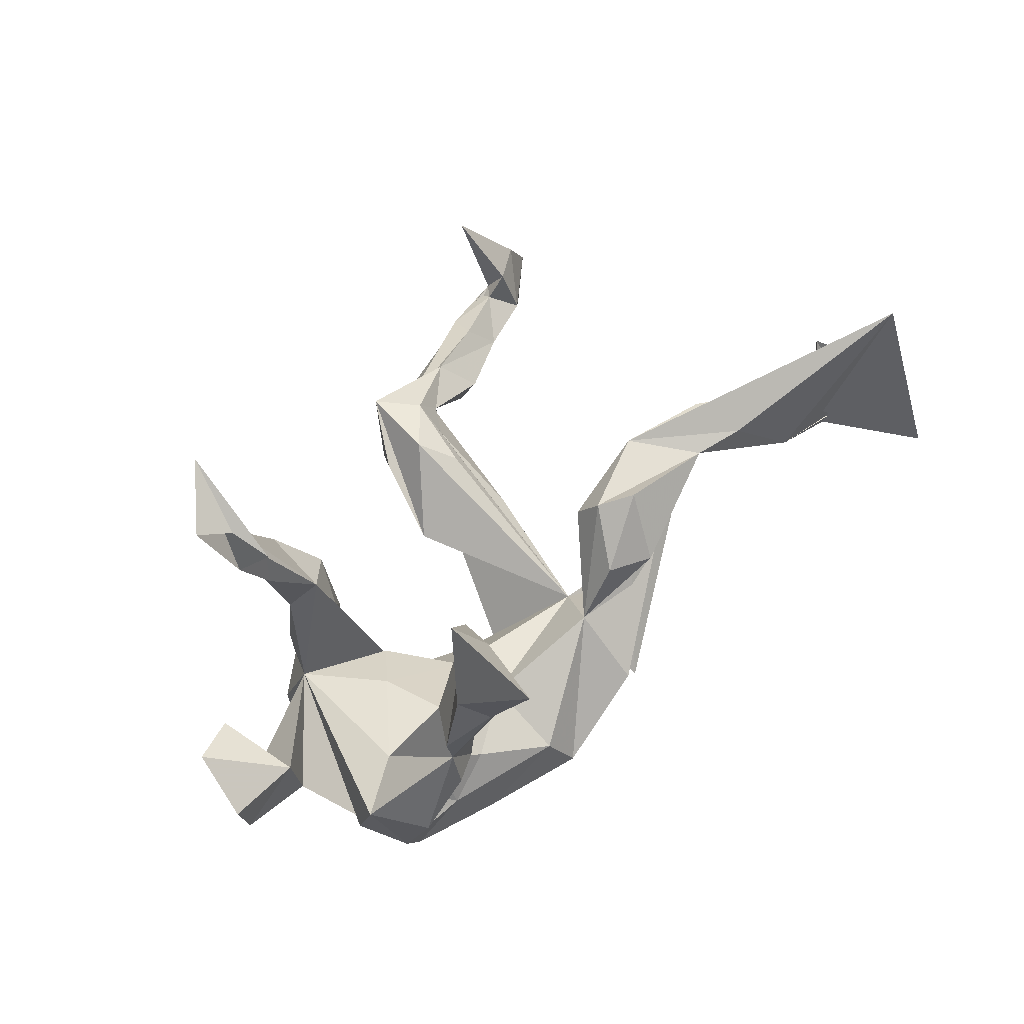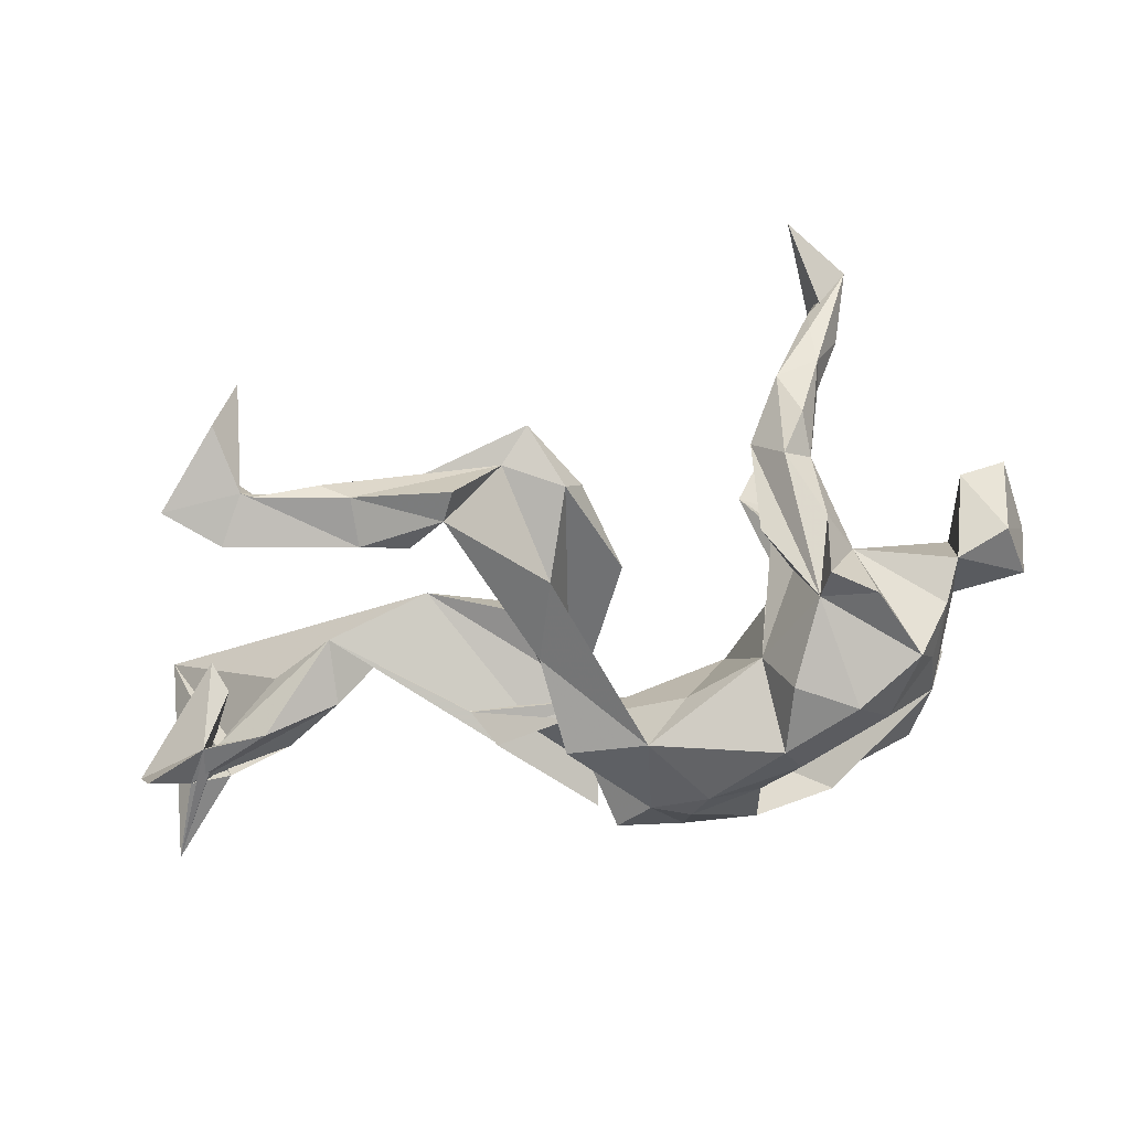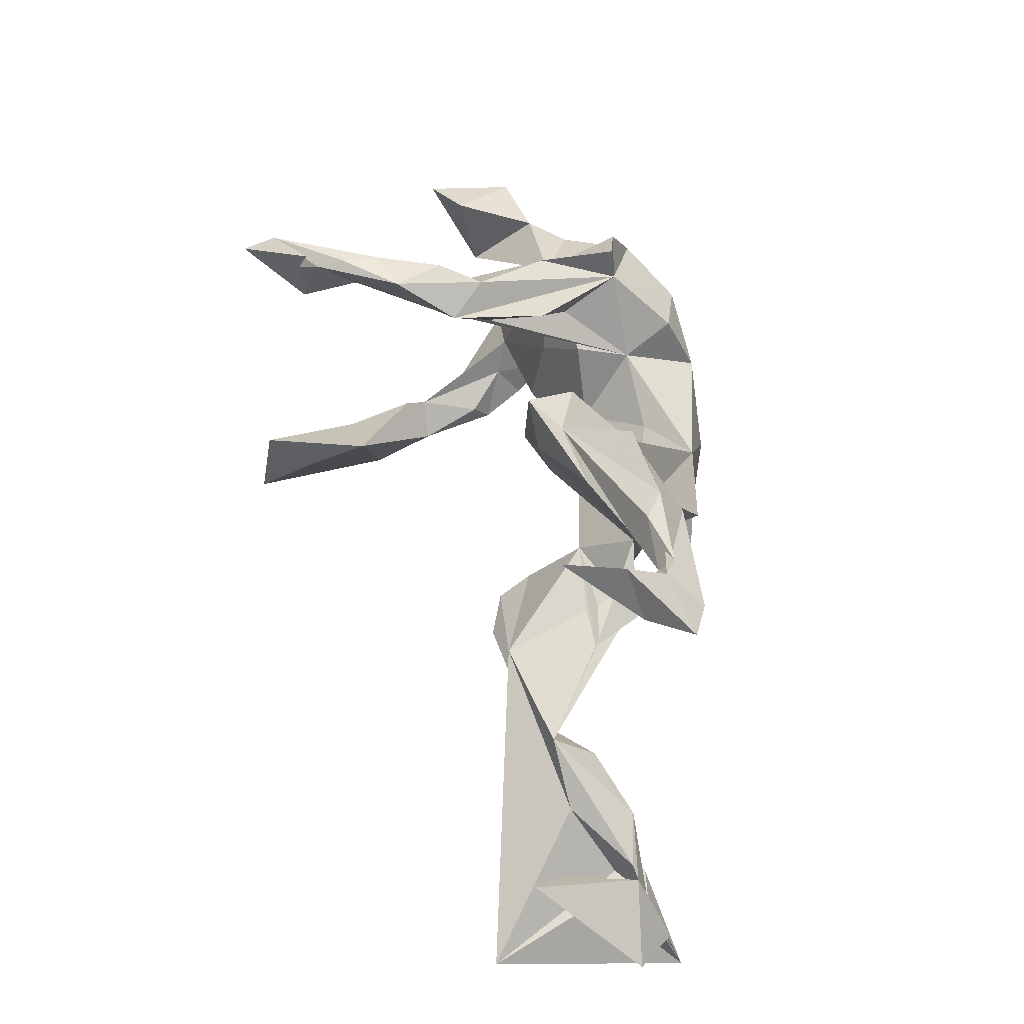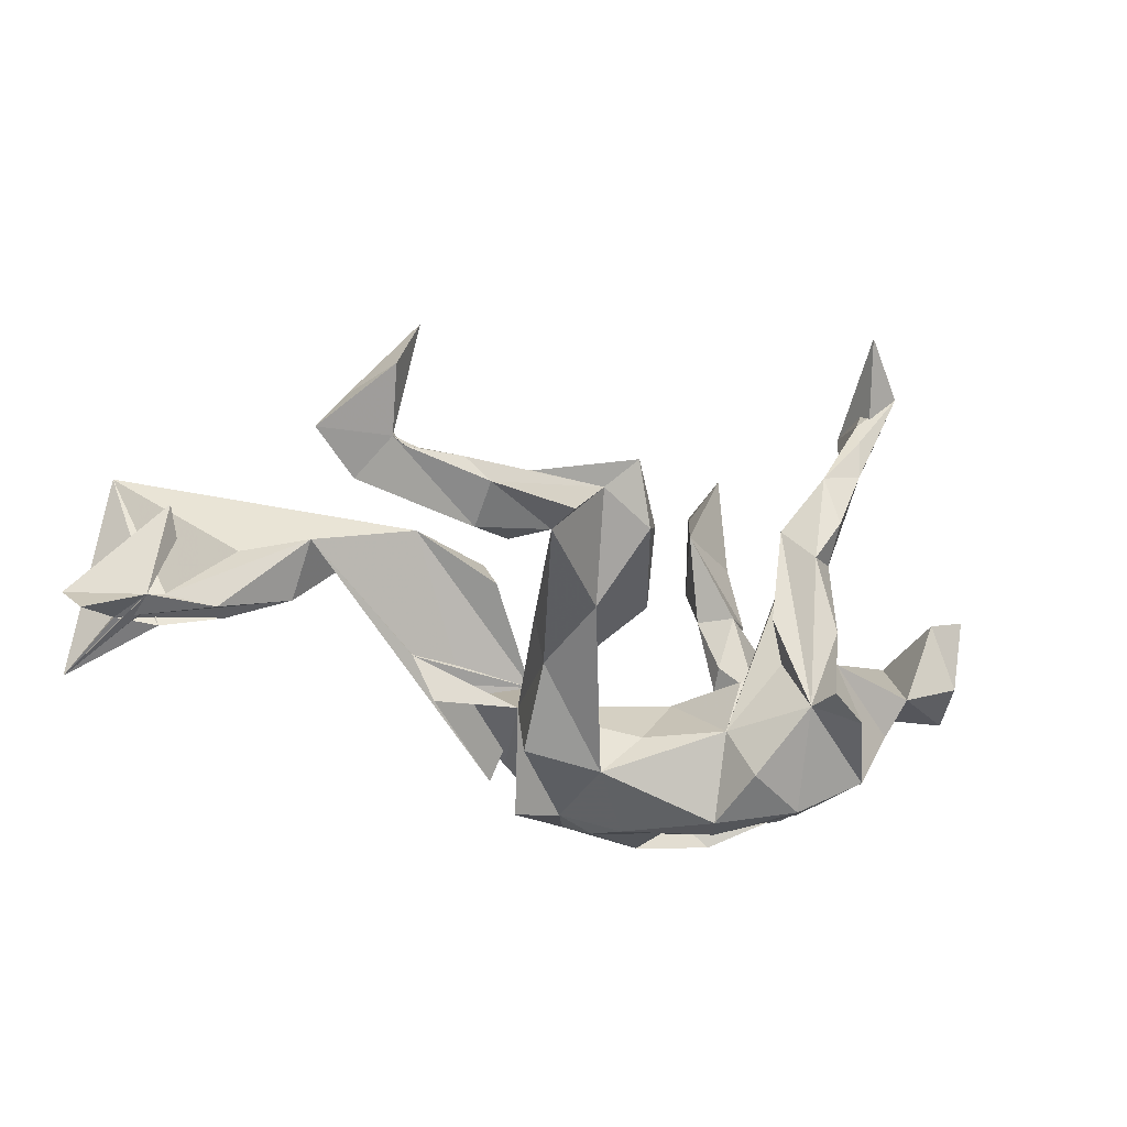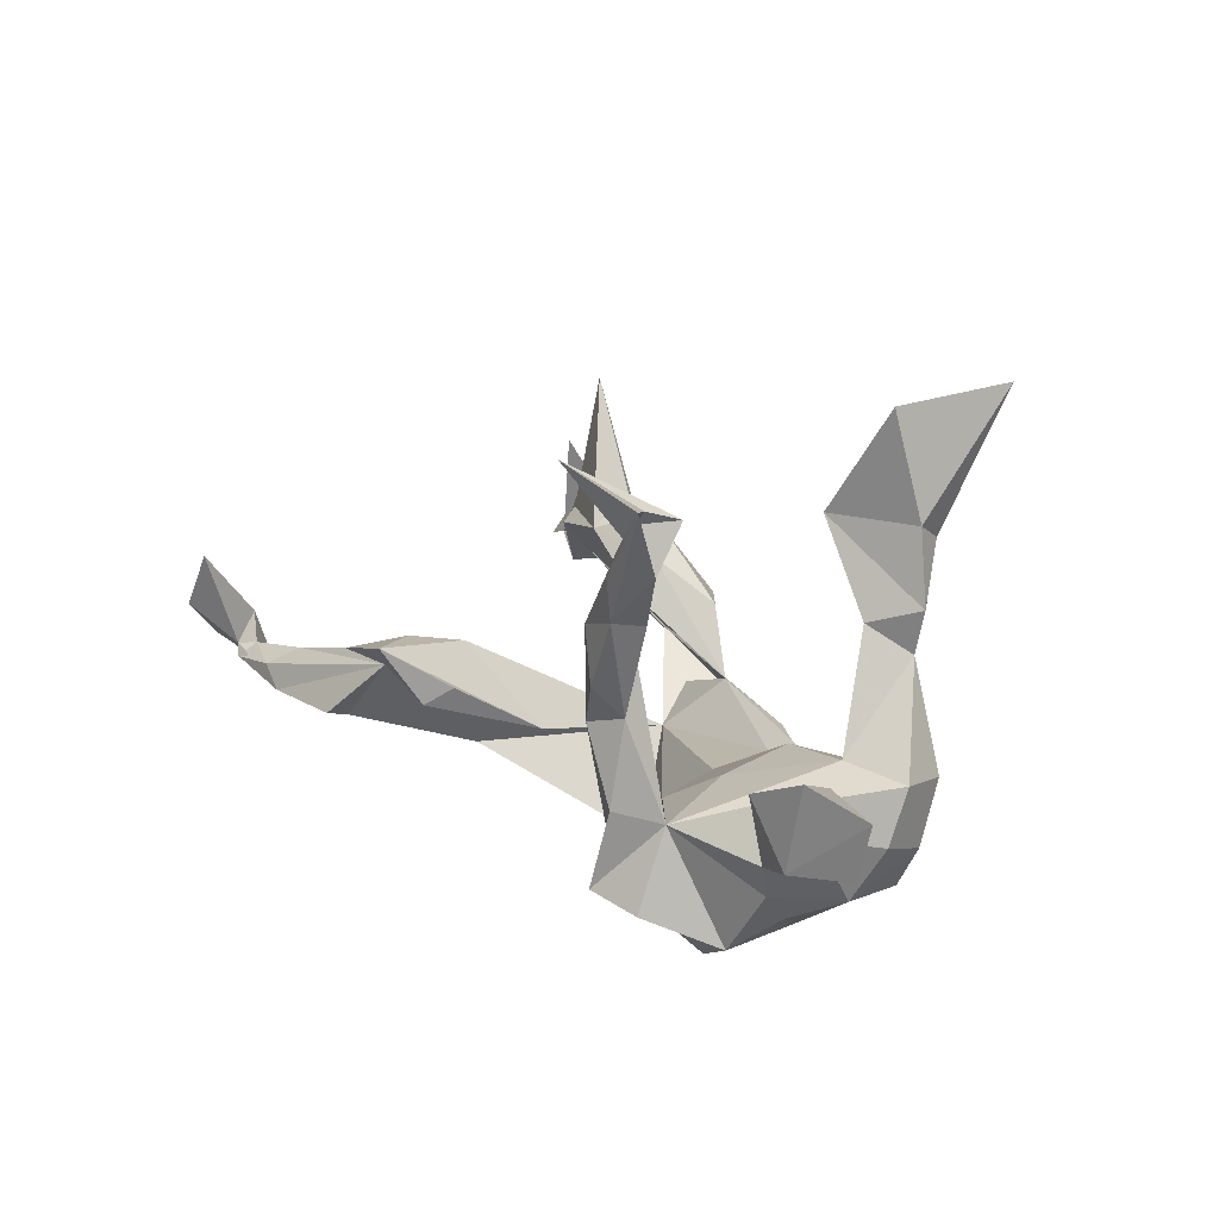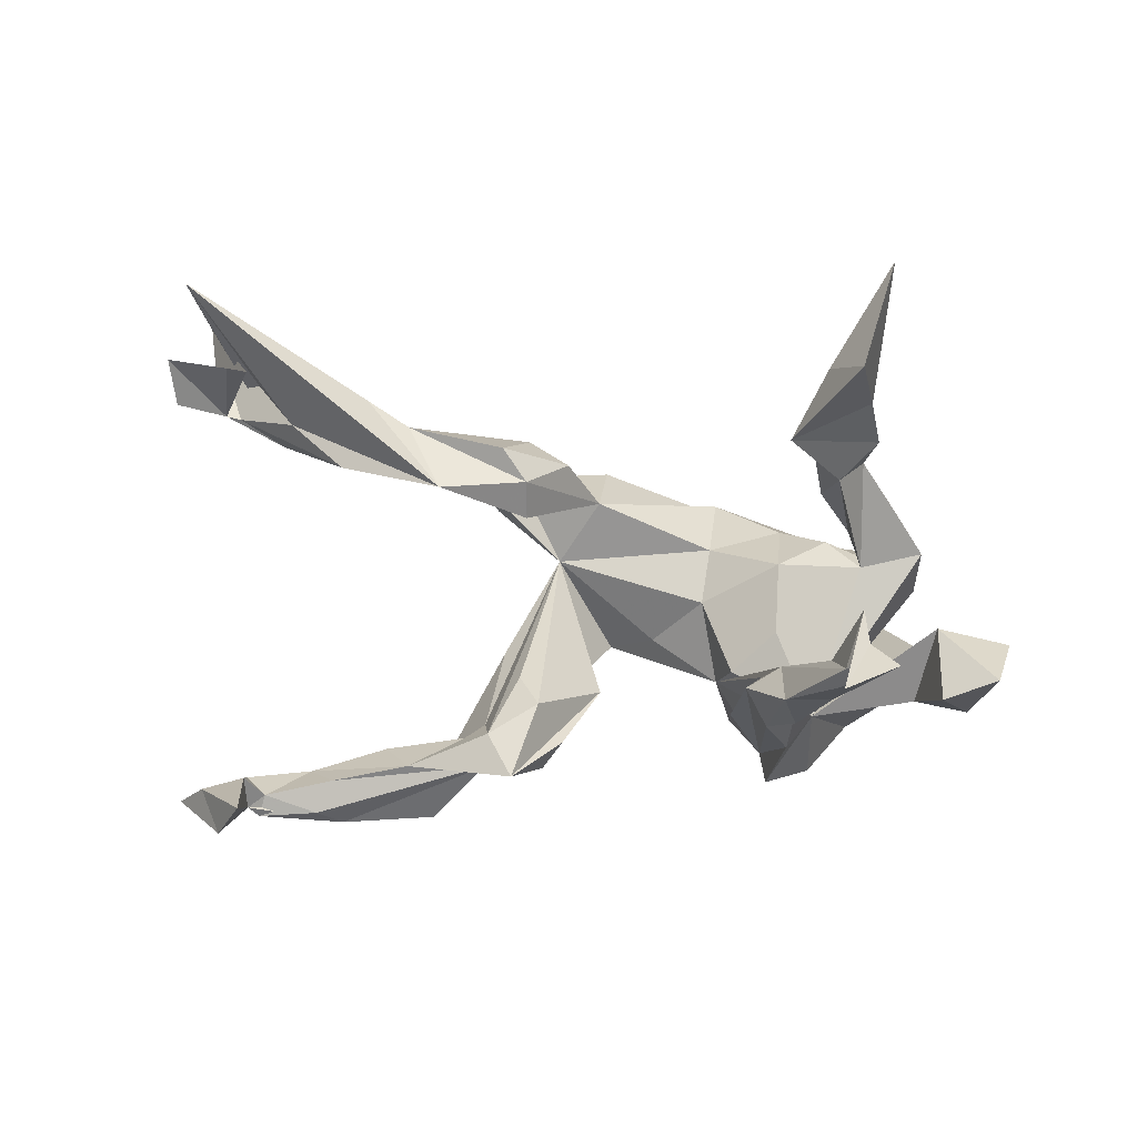
<metadata>
{"format":"obj","ext":"obj","renderer":"f3d","projection":"perspective","resolution":1024,"background":"white","views":[{"elev":56.8,"azim":-54.0,"up":"+Z"},{"elev":51.5,"azim":171.4,"up":"+Y"},{"elev":51.6,"azim":77.3,"up":"+Y"},{"elev":-29.4,"azim":152.4,"up":"+Z"},{"elev":19.0,"azim":-120.8,"up":"+Z"},{"elev":65.3,"azim":-174.9,"up":"+Z"}]}
</metadata>
<code>
v 0.794 -0.3498 0.003076
v 0.8818 -0.3708 0.03964
v 0.7133 -0.2968 0.1511
v 0.7377 -0.273 0.201
v 0.8627 -0.3087 -0.01386
v 0.7224 -0.3262 -0.006621
v 0.8327 -0.4927 -0.05338
v 0.7622 -0.2749 0.01939
v 0.8137 -0.3832 0.2894
v 0.6151 -0.3001 0.02192
v 0.6528 -0.2313 0.001969
v 0.4932 -0.2532 0.1615
v 0.735 -0.2692 0.02246
v 0.5241 -0.2204 0.04073
v 0.3511 -0.09752 0.1623
v 0.4177 -0.2163 0.144
v 0.2121 -0.2482 0.06379
v 0.6265 -0.2205 0.1109
v 0.3017 -0.208 -0.01806
v 0.07672 -0.301 -0.1406
v 0.2501 -0.1778 0.17
v -0.3677 -0.3807 0.5288
v -0.2965 -0.2814 0.2883
v 0.5269 -0.1403 0.1199
v -0.2798 -0.2351 0.424
v 0.0829 -0.1892 -0.03815
v 0.1471 -0.1091 -0.1256
v -0.3684 -0.2202 0.1381
v 0.1397 -0.2044 0.0717
v -0.3342 -0.2789 0.301
v -0.3278 -0.1979 0.5064
v 0.08857 -0.2329 -0.2642
v -0.3606 -0.2296 0.3316
v -0.23 -0.1493 0.3317
v -0.2784 -0.2111 0.1896
v -0.3862 -0.2227 0.2117
v -0.02766 -0.2794 -0.2468
v 0.2055 -0.1286 0.1454
v -0.1282 -0.2607 -0.1575
v 0.1067 -0.2985 -0.1793
v -0.09231 -0.292 -0.2311
v 0.2667 -0.1909 -0.1043
v -0.3126 -0.2172 0.05755
v -0.2595 -0.2218 -0.2378
v -0.3281 -0.1912 -0.1427
v -0.3693 -0.2377 0.0696
v 0.2014 -0.08706 0.09024
v -0.3574 -0.1414 0.02598
v -0.1408 -0.218 -0.2879
v -0.3024 -0.1803 0.08693
v -0.2698 -0.1875 -0.2736
v -0.1211 -0.136 -0.08356
v -0.3249 -0.1585 0.186
v -0.3557 -0.2073 -0.0174
v -0.2449 -0.1861 -0.09149
v -0.4427 -0.2167 -0.02698
v -0.2416 -0.08851 -0.01783
v -0.4142 -0.1681 -0.2014
v -0.3837 -0.08365 0.006174
v -0.3942 -0.1726 -0.1202
v -0.4906 -0.1242 -0.004864
v -0.4568 -0.1744 -0.1257
v -0.3878 -0.1713 -0.08885
v -0.02669 -0.1706 -0.3
v 0.03636 -0.1692 -0.2783
v -0.05032 -0.1068 -0.3148
v -0.4436 -0.05926 -0.1896
v 0.1705 -0.03673 -0.2406
v -0.4171 -0.1088 -0.02816
v -0.3235 -0.142 -0.0246
v -0.1398 -0.1282 -0.2934
v -0.08371 -0.2137 -0.1219
v 0.04321 -0.007707 -0.2639
v -0.2456 0.03139 -0.04137
v -0.4891 -0.09237 -0.09484
v -0.114 -0.03687 -0.09473
v -0.03189 0.002667 -0.1888
v -0.3501 -0.01845 -0.2582
v -0.1744 0.09275 -0.09141
v 0.1981 0.08642 -0.14
v 0.2241 0.1036 -0.06792
v -0.1966 -0.04659 -0.3149
v -0.3166 0.1751 -0.06288
v -0.1513 0.07767 -0.1824
v -0.5163 0.03425 0.03677
v -0.4303 0.04262 -0.1961
v 0.05133 0.1711 -0.04201
v 0.187 0.1922 0.04949
v 0.3311 0.3715 -0.07234
v -0.1654 0.007103 -0.32
v -0.4987 0.03145 -0.06528
v -0.6401 0.05268 0.03311
v -0.6155 0.05711 -0.06192
v -0.1824 0.1134 -0.2715
v -0.3615 0.2413 0.4267
v -0.3183 0.3498 0.5042
v -0.2184 0.1656 0.07263
v -0.4621 0.09922 -0.1352
v -0.3238 0.2132 0.2472
v -0.2455 0.1805 0.1624
v -0.1901 0.2156 0.144
v -0.2807 0.08453 -0.307
v 0.2283 0.3104 0.08298
v -0.3915 0.1189 -0.2445
v -0.4074 0.2796 0.4423
v -0.3525 0.1737 0.4018
v -0.3143 0.2228 0.3065
v -0.3311 0.263 0.3739
v -0.5805 0.1525 -0.0407
v -0.4932 0.1286 -0.06964
v -0.6128 0.1478 0.102
v 0.2386 0.2689 0.01474
v -0.2358 0.2092 -0.1736
v -0.3727 0.2299 0.3327
v -0.219 0.1536 -0.07479
v 0.5302 0.3523 -0.05907
v 0.2692 0.3035 0.03389
v 0.6399 0.3721 -0.06276
v 0.6962 0.4292 0.02598
v 0.4052 0.309 -0.0362
v -0.2795 0.2215 0.09712
v -0.3223 0.271 0.2613
v -0.5247 0.1751 0.06245
v 0.1495 0.2518 0.08853
v -0.1744 0.2002 -0.02165
v 0.174 0.2221 -0.09524
v 0.3851 0.3315 -0.08333
v 0.7418 0.4311 -0.04373
v 0.4863 0.3855 -0.003145
v -0.3229 0.2779 0.3285
v 0.3591 0.3603 0.03079
v -0.2491 0.2689 0.2391
v 0.2287 0.3523 0.04206
v 0.1049 0.2953 0.03234
v -0.2306 0.2569 0.08368
v 0.6302 0.4022 0.0216
v 0.1359 0.3333 0.001073
v -0.2735 0.2741 0.153
v 0.6604 0.3846 -0.08271
v 0.1821 0.384 0.0893
v 0.598 0.4142 -0.02278
v 0.4602 0.3728 -0.1036
v 0.6245 0.4369 -0.02813
v -0.2739 0.2435 -0.04242
v -0.3233 0.2268 -0.1932
v 0.612 0.4936 0.1381
v 0.6062 0.4447 -0.04485
v -0.2492 0.2636 -0.1704
v 0.314 0.4168 -0.05496
v 0.5083 0.4358 -0.02882
v 0.4653 0.4376 -0.06067
v 0.6533 0.5095 0.04644
f 141 143 147
f 151 147 143
f 149 89 133
f 126 133 89
f 145 104 83
f 98 83 104
f 113 104 145
f 104 113 102
f 94 102 113
f 78 104 102
f 86 98 104
f 110 83 98
f 92 111 109
f 123 109 111
f 93 92 109
f 85 123 111
f 110 109 123
f 119 128 152
f 143 152 128
f 146 119 152
f 136 119 146
f 152 143 146
f 136 146 143
f 139 143 128
f 142 151 143
f 150 147 151
f 150 141 147
f 129 141 150
f 133 150 151
f 139 142 143
f 89 151 142
f 127 89 142
f 149 151 89
f 150 133 129
f 131 129 133
f 133 151 149
f 140 131 133
f 137 140 133
f 103 131 140
f 134 140 137
f 126 137 133
f 148 113 145
f 83 148 145
f 144 113 148
f 91 83 85
f 110 85 83
f 113 84 94
f 90 94 84
f 73 90 84
f 102 94 90
f 74 79 83
f 84 83 79
f 76 79 74
f 76 84 79
f 95 96 106
f 114 106 96
f 108 95 106
f 105 96 95
f 27 126 73
f 80 73 126
f 137 126 27
f 68 73 80
f 89 80 126
f 124 87 27
f 137 27 87
f 81 80 89
f 27 80 81
f 112 81 89
f 27 88 124
f 103 124 88
f 140 87 124
f 27 81 112
f 117 112 89
f 103 27 112
f 83 67 75
f 62 75 67
f 67 86 78
f 104 78 86
f 72 67 78
f 98 86 67
f 26 29 38
f 21 38 29
f 47 26 38
f 17 21 29
f 16 38 21
f 16 21 17
f 26 17 29
f 19 42 40
f 26 40 42
f 24 19 40
f 15 38 16
f 24 16 19
f 17 19 16
f 14 16 24
f 37 20 41
f 26 41 20
f 49 37 41
f 27 20 37
f 32 27 37
f 19 20 27
f 19 26 20
f 30 23 22
f 25 22 23
f 33 30 22
f 28 23 30
f 31 22 25
f 34 25 23
f 42 19 27
f 17 26 19
f 83 84 100
f 97 100 84
f 121 83 100
f 101 100 97
f 115 97 84
f 122 121 99
f 100 99 121
f 114 122 99
f 138 121 122
f 134 87 140
f 137 87 134
f 103 140 124
f 105 95 108
f 130 105 108
f 135 132 101
f 100 101 132
f 113 135 101
f 138 132 135
f 138 122 132
f 130 132 122
f 108 132 130
f 105 130 122
f 122 114 105
f 96 105 114
f 125 113 101
f 144 135 113
f 121 138 135
f 144 121 135
f 107 114 99
f 97 125 101
f 115 113 125
f 144 83 121
f 148 83 144
f 85 110 123
f 92 85 111
f 125 97 115
f 113 115 84
f 107 99 100
f 107 106 114
f 108 106 107
f 100 108 107
f 100 132 108
f 10 16 14
f 11 14 24
f 1 14 11
f 13 11 24
f 15 18 24
f 13 24 18
f 9 18 15
f 15 16 12
f 10 12 16
f 9 12 10
f 1 10 14
f 6 10 1
f 12 9 15
f 7 18 9
f 8 11 13
f 7 13 18
f 8 1 11
f 7 8 13
f 9 10 6
f 35 34 23
f 39 41 26
f 36 28 30
f 35 23 28
f 15 24 40
f 47 38 15
f 31 25 34
f 33 31 34
f 31 33 22
f 36 33 34
f 53 34 35
f 36 30 33
f 65 32 37
f 65 27 32
f 35 28 43
f 46 43 28
f 50 35 43
f 53 28 36
f 53 36 34
f 52 39 26
f 44 41 39
f 54 43 46
f 56 46 28
f 26 15 40
f 26 47 15
f 93 109 110
f 91 93 110
f 110 98 91
f 67 91 98
f 59 74 83
f 82 102 90
f 103 112 117
f 127 117 89
f 88 27 103
f 131 103 117
f 131 117 120
f 127 120 117
f 116 131 120
f 127 116 120
f 129 131 116
f 92 93 85
f 91 85 93
f 82 78 102
f 91 67 83
f 71 78 82
f 66 82 90
f 5 1 8
f 7 9 6
f 1 7 6
f 3 7 1
f 3 8 7
f 4 8 3
f 5 8 2
f 4 2 8
f 1 5 2
f 1 2 4
f 3 1 4
f 62 54 56
f 46 56 54
f 61 62 56
f 51 49 44
f 41 44 49
f 67 51 44
f 72 49 51
f 61 56 28
f 48 43 54
f 55 45 39
f 44 39 45
f 52 55 39
f 70 45 55
f 58 44 45
f 64 37 49
f 71 64 49
f 65 37 64
f 48 50 43
f 53 35 50
f 63 48 54
f 57 55 52
f 66 65 64
f 59 28 53
f 48 53 50
f 59 53 48
f 27 52 26
f 68 27 65
f 27 26 42
f 70 59 69
f 63 69 59
f 45 70 69
f 57 59 70
f 55 57 70
f 74 59 57
f 90 73 66
f 65 66 73
f 118 128 119
f 118 119 136
f 141 136 143
f 139 128 118
f 116 139 118
f 141 118 136
f 141 116 118
f 142 139 116
f 129 116 141
f 127 142 116
f 74 57 76
f 52 76 57
f 27 76 52
f 65 73 68
f 27 77 76
f 84 76 77
f 27 68 80
f 75 62 61
f 58 62 67
f 62 58 45
f 60 62 45
f 63 62 60
f 67 44 58
f 59 61 28
f 69 60 45
f 63 60 69
f 48 63 59
f 62 63 54
f 67 72 51
f 71 49 72
f 78 71 72
f 83 61 59
f 66 71 82
f 64 71 66
f 61 83 75
f 77 73 84
f 77 27 73

</code>
